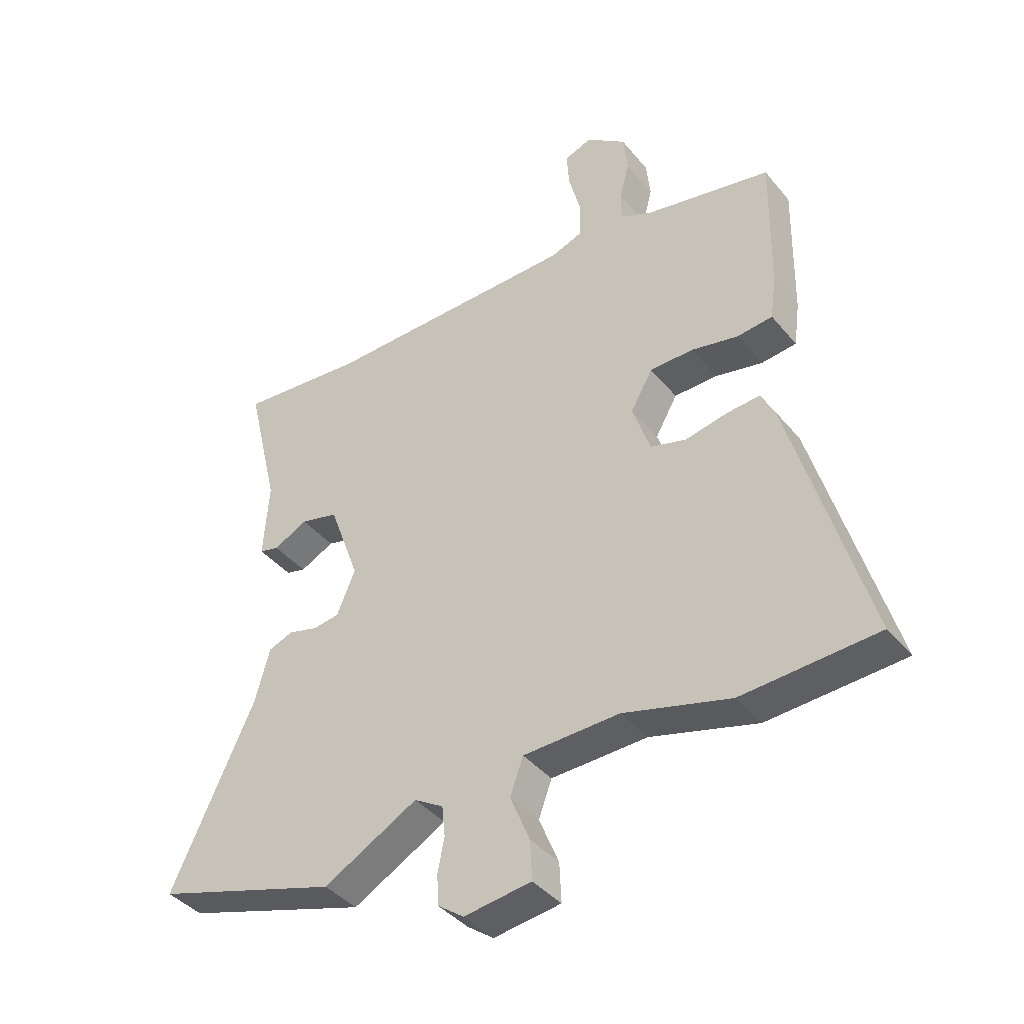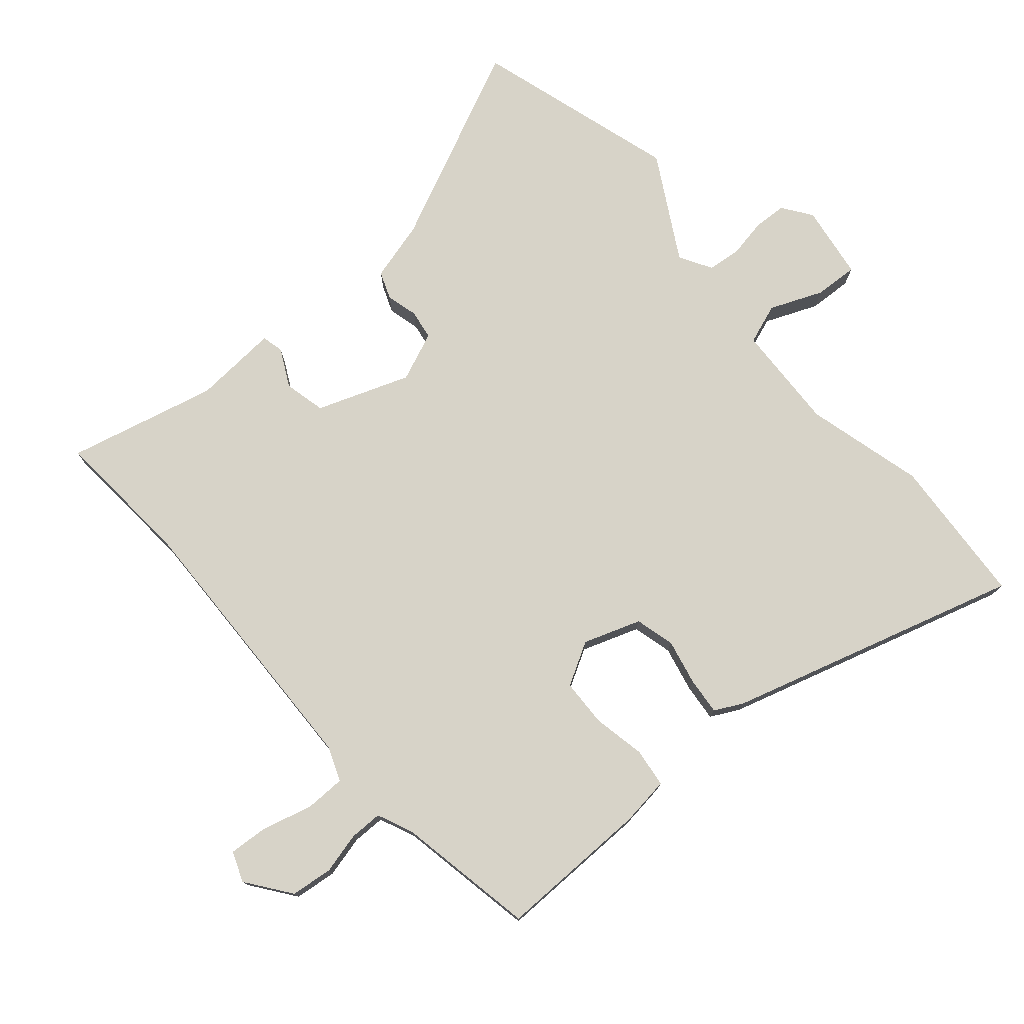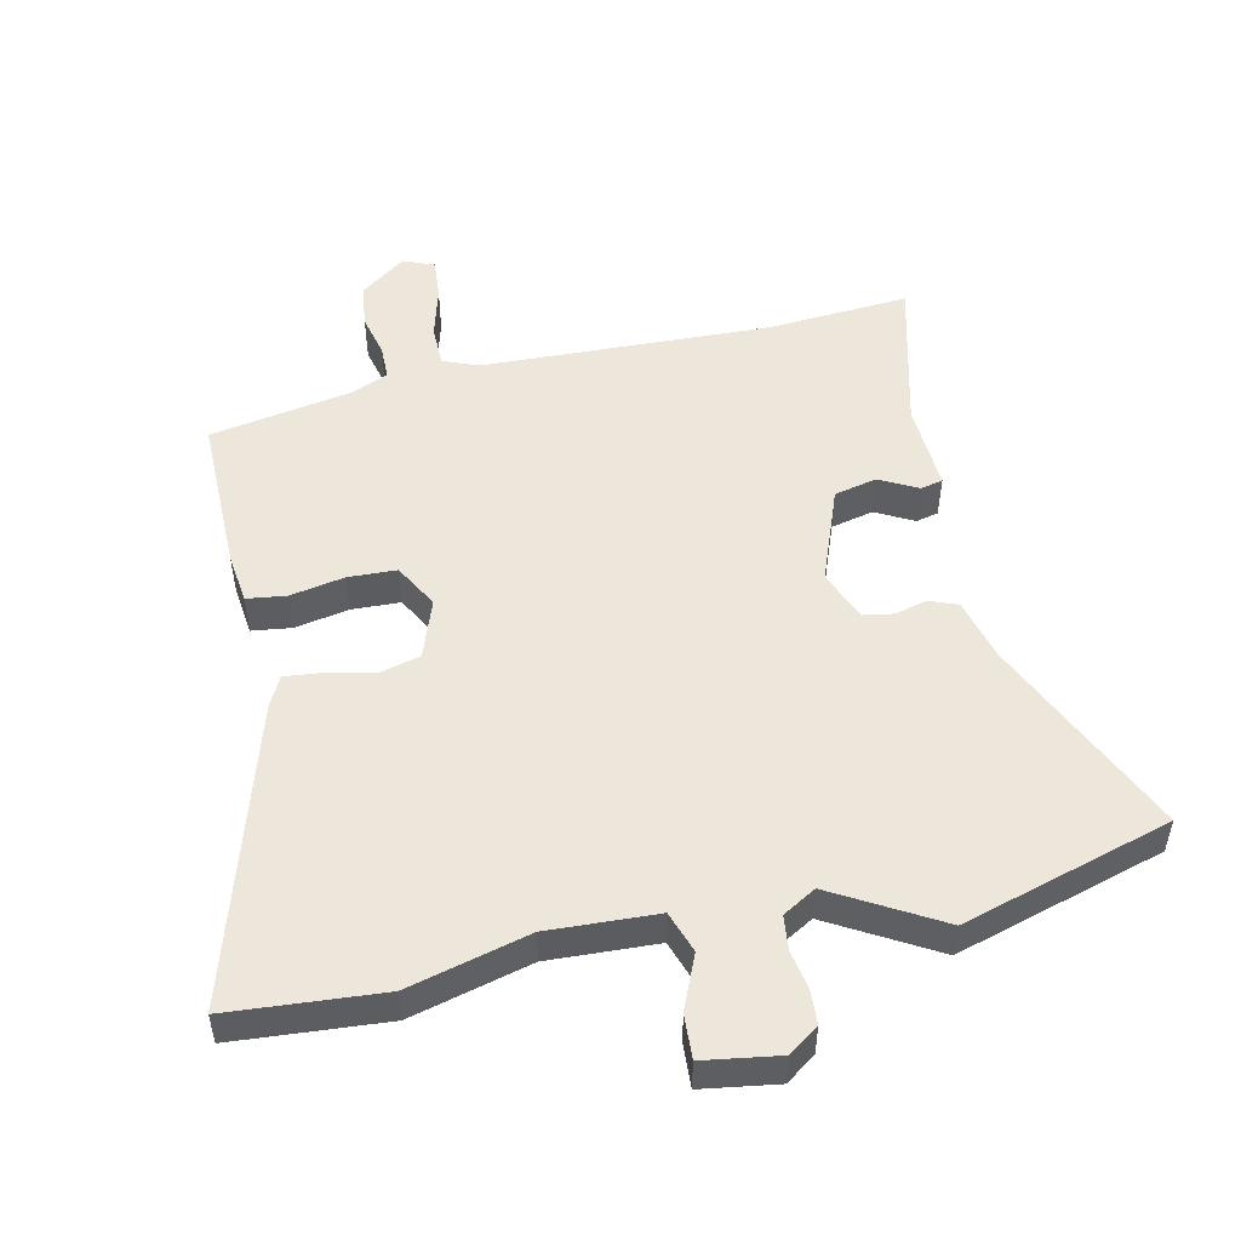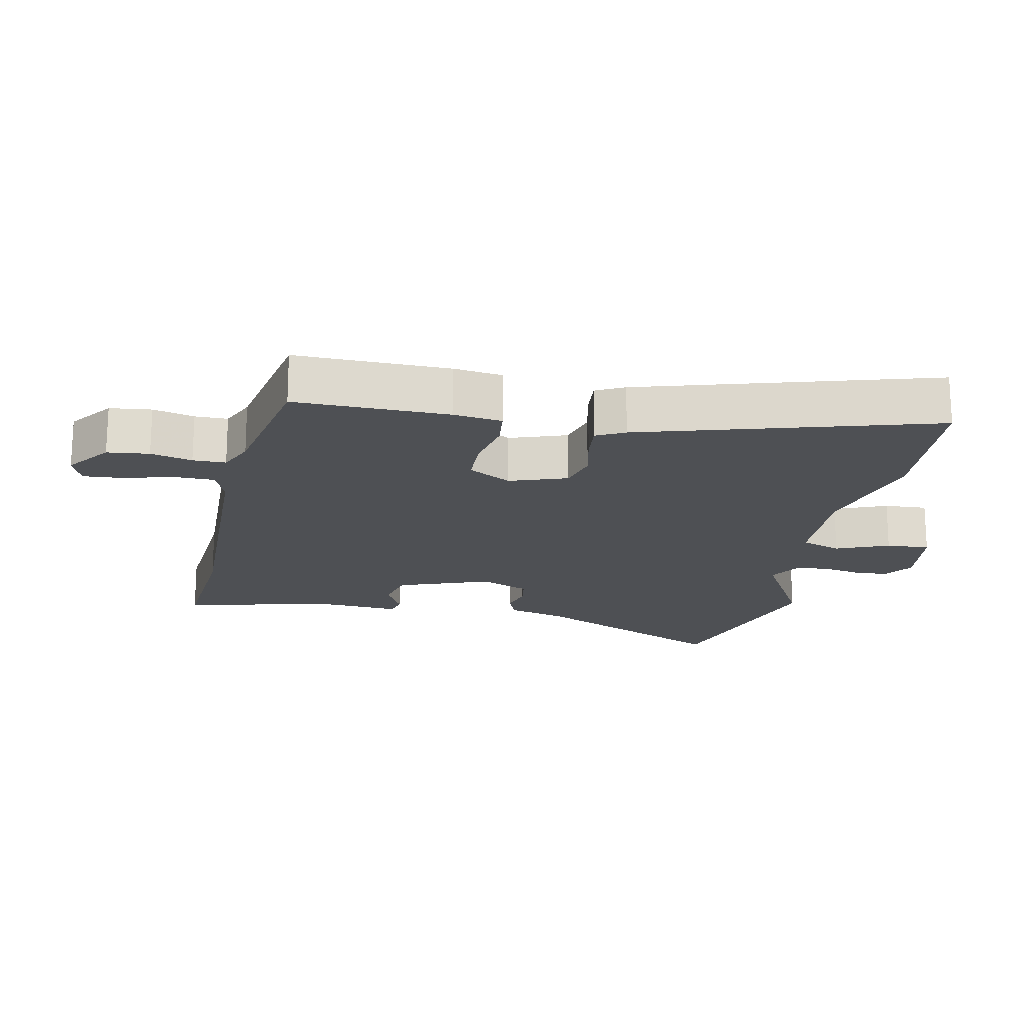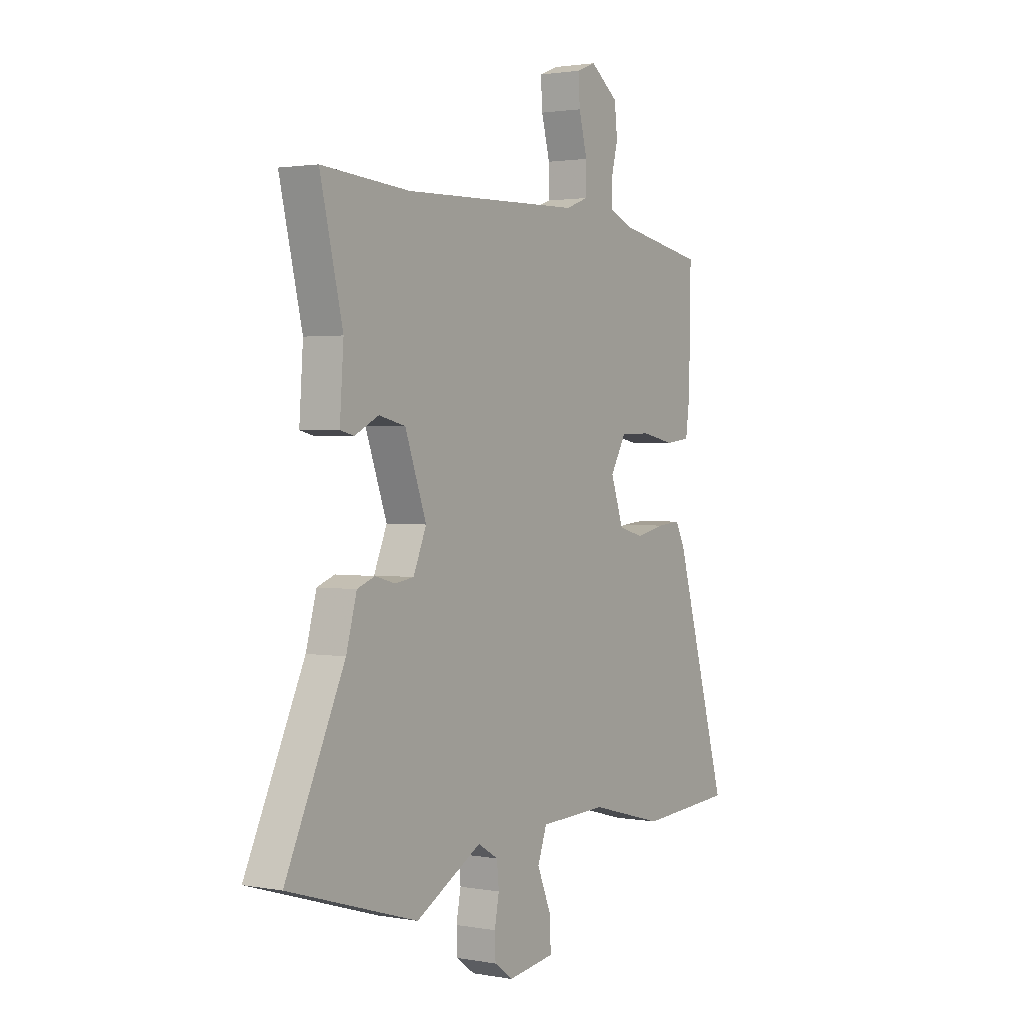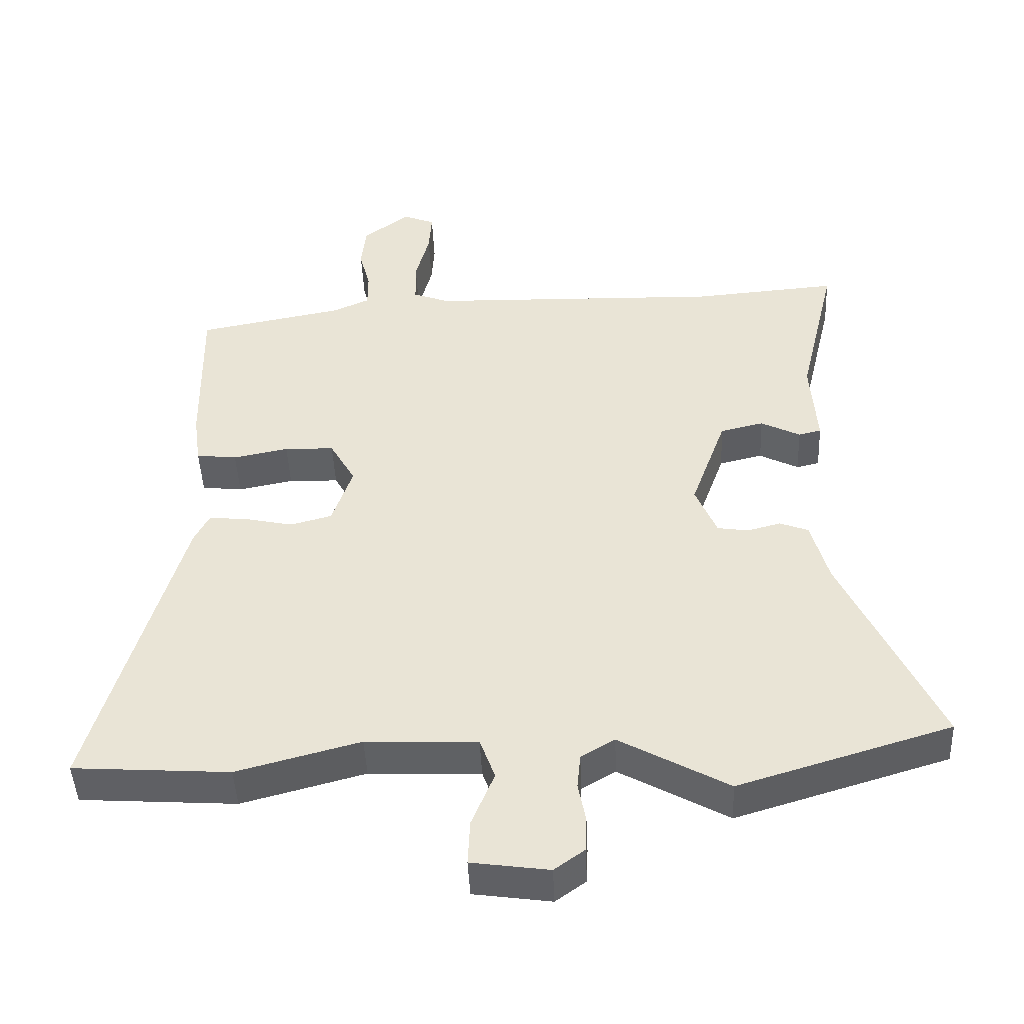
<metadata>
{"format":"obj","ext":"obj","renderer":"f3d","projection":"perspective","resolution":1024,"background":"white","views":[{"elev":-40.0,"azim":35.2,"up":"+Z"},{"elev":76.5,"azim":49.5,"up":"+Y"},{"elev":51.6,"azim":168.2,"up":"+Y"},{"elev":-18.7,"azim":78.6,"up":"+Y"},{"elev":1.8,"azim":-57.0,"up":"+Z"},{"elev":-45.5,"azim":-177.5,"up":"+Z"}]}
</metadata>
<code>
v -0.538 0.07 0.503
v -0.328 0.07 0.486
v 0.1 0.07 0.497
v 0.153 0.07 0.517
v 0.154 0.07 0.579
v 0.134 0.07 0.655
v 0.13 0.07 0.715
v 0.176 0.07 0.733
v 0.243 0.07 0.683
v 0.25 0.07 0.619
v 0.234 0.07 0.556
v 0.234 0.07 0.506
v 0.288 0.07 0.482
v 0.499 0.07 0.442
v 0.495 0.07 0.209
v 0.485 0.07 0.135
v 0.426 0.07 0.128
v 0.346 0.07 0.144
v 0.274 0.07 0.142
v 0.237 0.07 0.077
v 0.267 0.07 -0.01
v 0.327 0.07 -0.026
v 0.397 0.07 -0.011
v 0.453 0.07 -0.006
v 0.475 0.07 -0.049
v 0.603 0.07 -0.493
v 0.376 0.07 -0.508
v 0.197 0.07 -0.46
v 0.035 0.07 -0.466
v 0.013 0.07 -0.527
v 0.046 0.07 -0.607
v 0.049 0.07 -0.673
v -0.064 0.07 -0.689
v -0.108 0.07 -0.657
v -0.11 0.07 -0.606
v -0.099 0.07 -0.549
v -0.104 0.07 -0.498
v -0.153 0.07 -0.469
v -0.311 0.07 -0.557
v -0.62 0.07 -0.463
v -0.48 0.07 -0.163
v -0.455 0.07 -0.072
v -0.413 0.07 -0.056
v -0.365 0.07 -0.069
v -0.32 0.07 -0.062
v -0.289 0.07 0.012
v -0.34 0.07 0.153
v -0.403 0.07 0.168
v -0.46 0.07 0.139
v -0.493 0.07 0.147
v -0.484 0.07 0.276
v -0.538 0 0.503
v -0.328 0 0.486
v 0.1 0 0.497
v 0.153 0 0.517
v 0.154 0 0.579
v 0.134 0 0.655
v 0.13 0 0.715
v 0.176 0 0.733
v 0.243 0 0.683
v 0.25 0 0.619
v 0.234 0 0.556
v 0.234 0 0.506
v 0.288 0 0.482
v 0.499 0 0.442
v 0.495 0 0.209
v 0.485 0 0.135
v 0.426 0 0.128
v 0.346 0 0.144
v 0.274 0 0.142
v 0.237 0 0.077
v 0.267 0 -0.01
v 0.327 0 -0.026
v 0.397 0 -0.011
v 0.453 0 -0.006
v 0.475 0 -0.049
v 0.603 0 -0.493
v 0.376 0 -0.508
v 0.197 0 -0.46
v 0.035 0 -0.466
v 0.013 0 -0.527
v 0.046 0 -0.607
v 0.049 0 -0.673
v -0.064 0 -0.689
v -0.108 0 -0.657
v -0.11 0 -0.606
v -0.099 0 -0.549
v -0.104 0 -0.498
v -0.153 0 -0.469
v -0.311 0 -0.557
v -0.62 0 -0.463
v -0.48 0 -0.163
v -0.455 0 -0.072
v -0.413 0 -0.056
v -0.365 0 -0.069
v -0.32 0 -0.062
v -0.289 0 0.012
v -0.34 0 0.153
v -0.403 0 0.168
v -0.46 0 0.139
v -0.493 0 0.147
v -0.484 0 0.276
f 48 49 50 51
f 51 1 2
f 48 51 2
f 47 48 2
f 46 47 2 3
f 45 46 3 4
f 41 42 43 44
f 41 44 45
f 40 41 45
f 39 40 45
f 38 39 45
f 37 38 45 4
f 34 35 36
f 33 34 36
f 32 33 36
f 31 32 36
f 30 31 36
f 36 37 4
f 30 36 4
f 29 30 4
f 26 27 28
f 25 26 28
f 24 25 28
f 23 24 28
f 22 23 28
f 21 22 28 29
f 20 21 29
f 16 17 18
f 15 16 18
f 14 15 18
f 13 14 18
f 12 13 18 19
f 9 10 11
f 8 9 11
f 7 8 11
f 6 7 11
f 5 6 11
f 4 5 11 12
f 20 29 4 12
f 12 19 20
f 102 101 100 99
f 53 52 102
f 53 102 99
f 53 99 98
f 54 53 98 97
f 55 54 97 96
f 95 94 93 92
f 96 95 92
f 96 92 91
f 96 91 90
f 96 90 89
f 55 96 89 88
f 87 86 85
f 87 85 84
f 87 84 83
f 87 83 82
f 87 82 81
f 55 88 87
f 55 87 81
f 55 81 80
f 79 78 77
f 79 77 76
f 79 76 75
f 79 75 74
f 79 74 73
f 80 79 73 72
f 80 72 71
f 69 68 67
f 69 67 66
f 69 66 65
f 69 65 64
f 70 69 64 63
f 62 61 60
f 62 60 59
f 62 59 58
f 62 58 57
f 62 57 56
f 63 62 56 55
f 63 55 80 71
f 71 70 63
f 1 52 53 2
f 2 53 54 3
f 3 54 55 4
f 4 55 56 5
f 5 56 57 6
f 6 57 58 7
f 7 58 59 8
f 8 59 60 9
f 9 60 61 10
f 10 61 62 11
f 11 62 63 12
f 12 63 64 13
f 13 64 65 14
f 14 65 66 15
f 15 66 67 16
f 16 67 68 17
f 17 68 69 18
f 18 69 70 19
f 19 70 71 20
f 20 71 72 21
f 21 72 73 22
f 22 73 74 23
f 23 74 75 24
f 24 75 76 25
f 25 76 77 26
f 26 77 78 27
f 27 78 79 28
f 28 79 80 29
f 29 80 81 30
f 30 81 82 31
f 31 82 83 32
f 32 83 84 33
f 33 84 85 34
f 34 85 86 35
f 35 86 87 36
f 36 87 88 37
f 37 88 89 38
f 38 89 90 39
f 39 90 91 40
f 40 91 92 41
f 41 92 93 42
f 42 93 94 43
f 43 94 95 44
f 44 95 96 45
f 45 96 97 46
f 46 97 98 47
f 47 98 99 48
f 48 99 100 49
f 49 100 101 50
f 50 101 102 51
f 51 102 52 1

</code>
